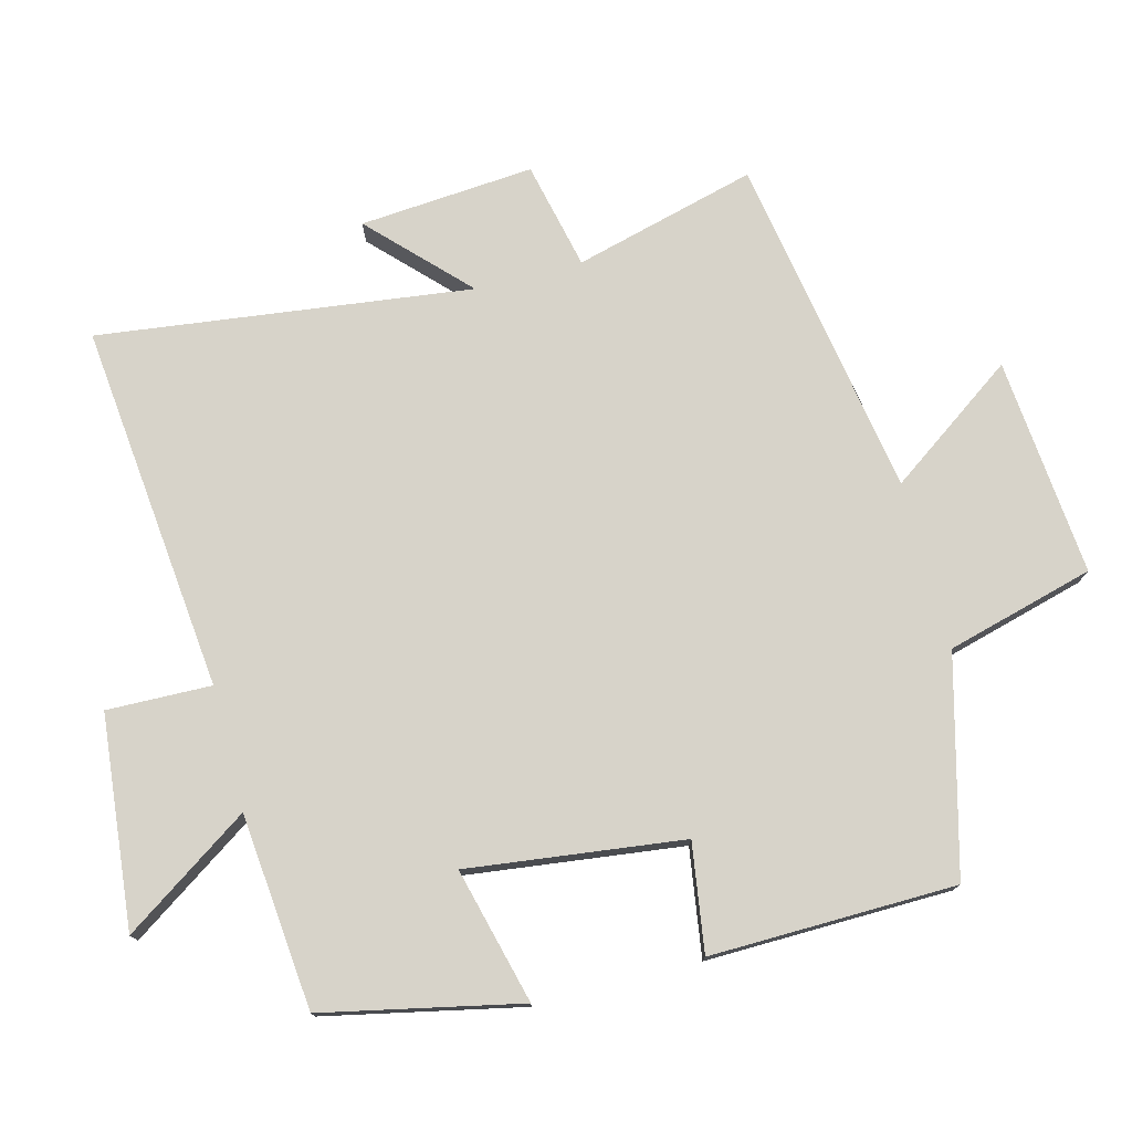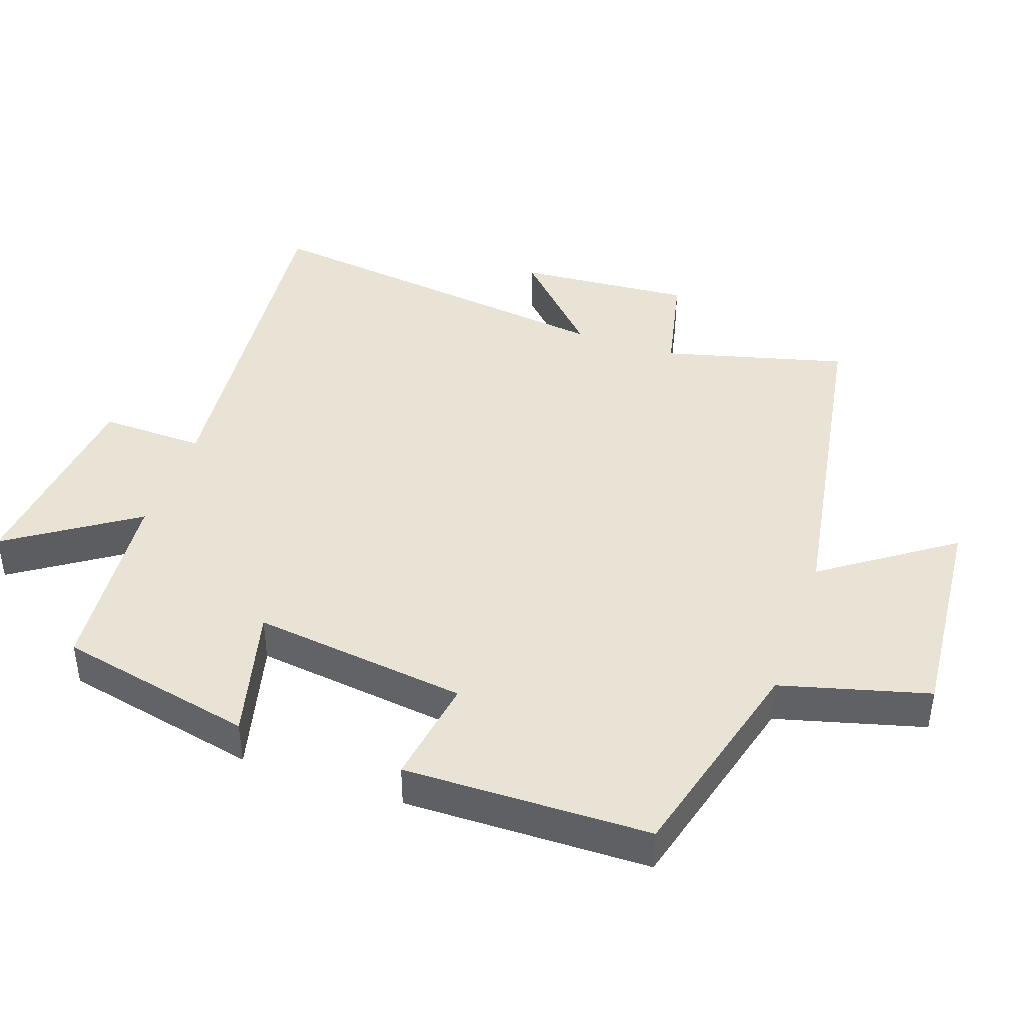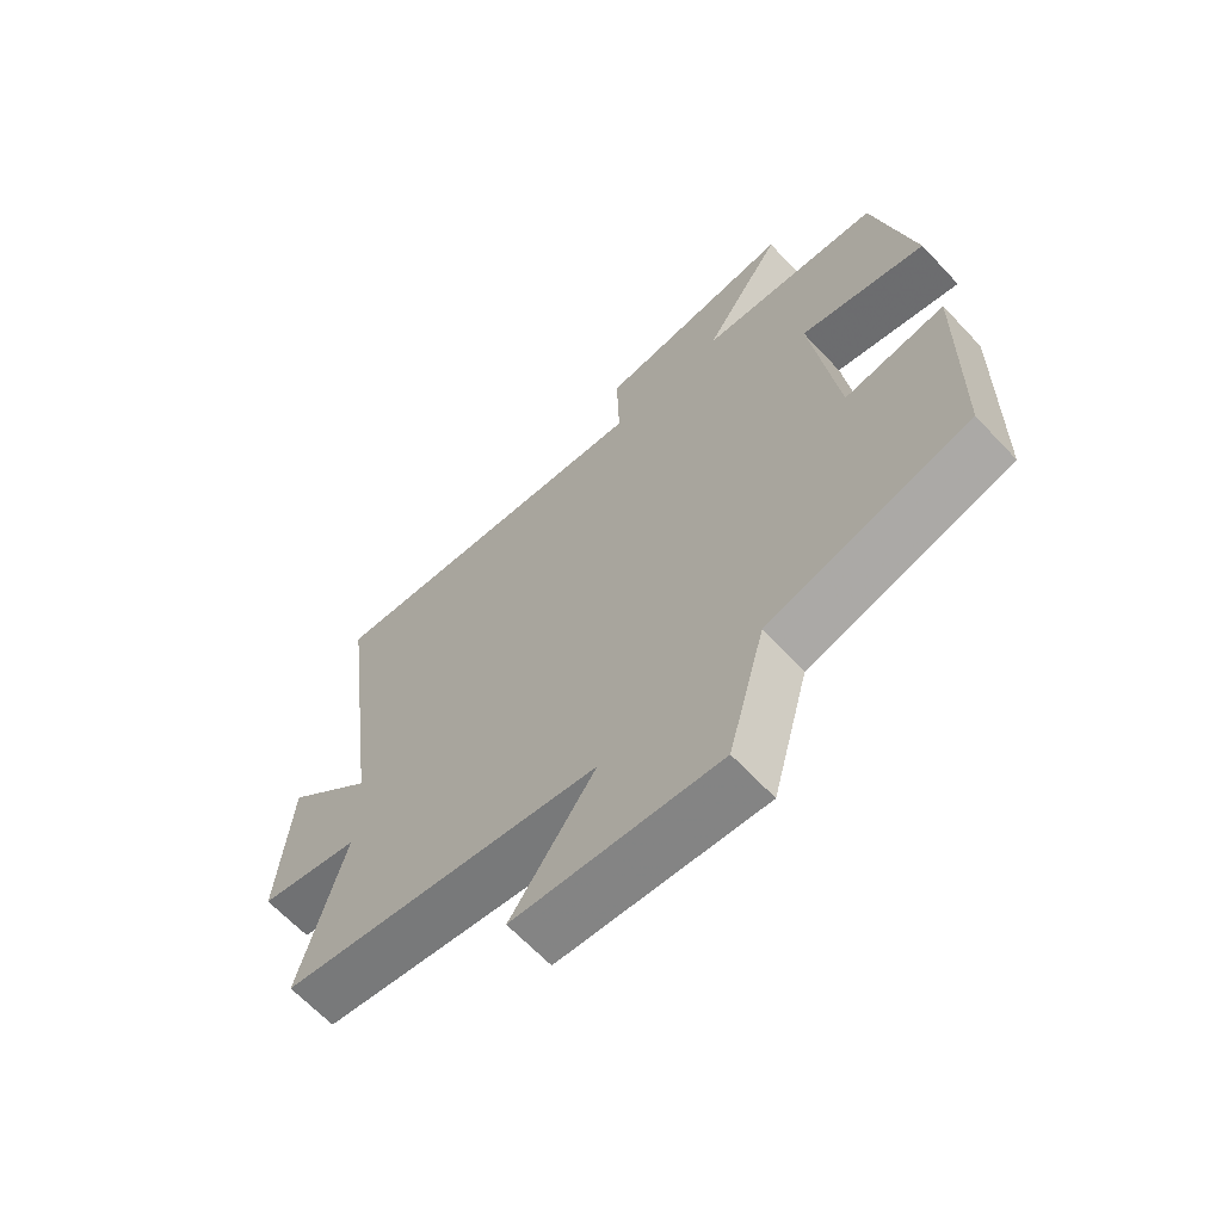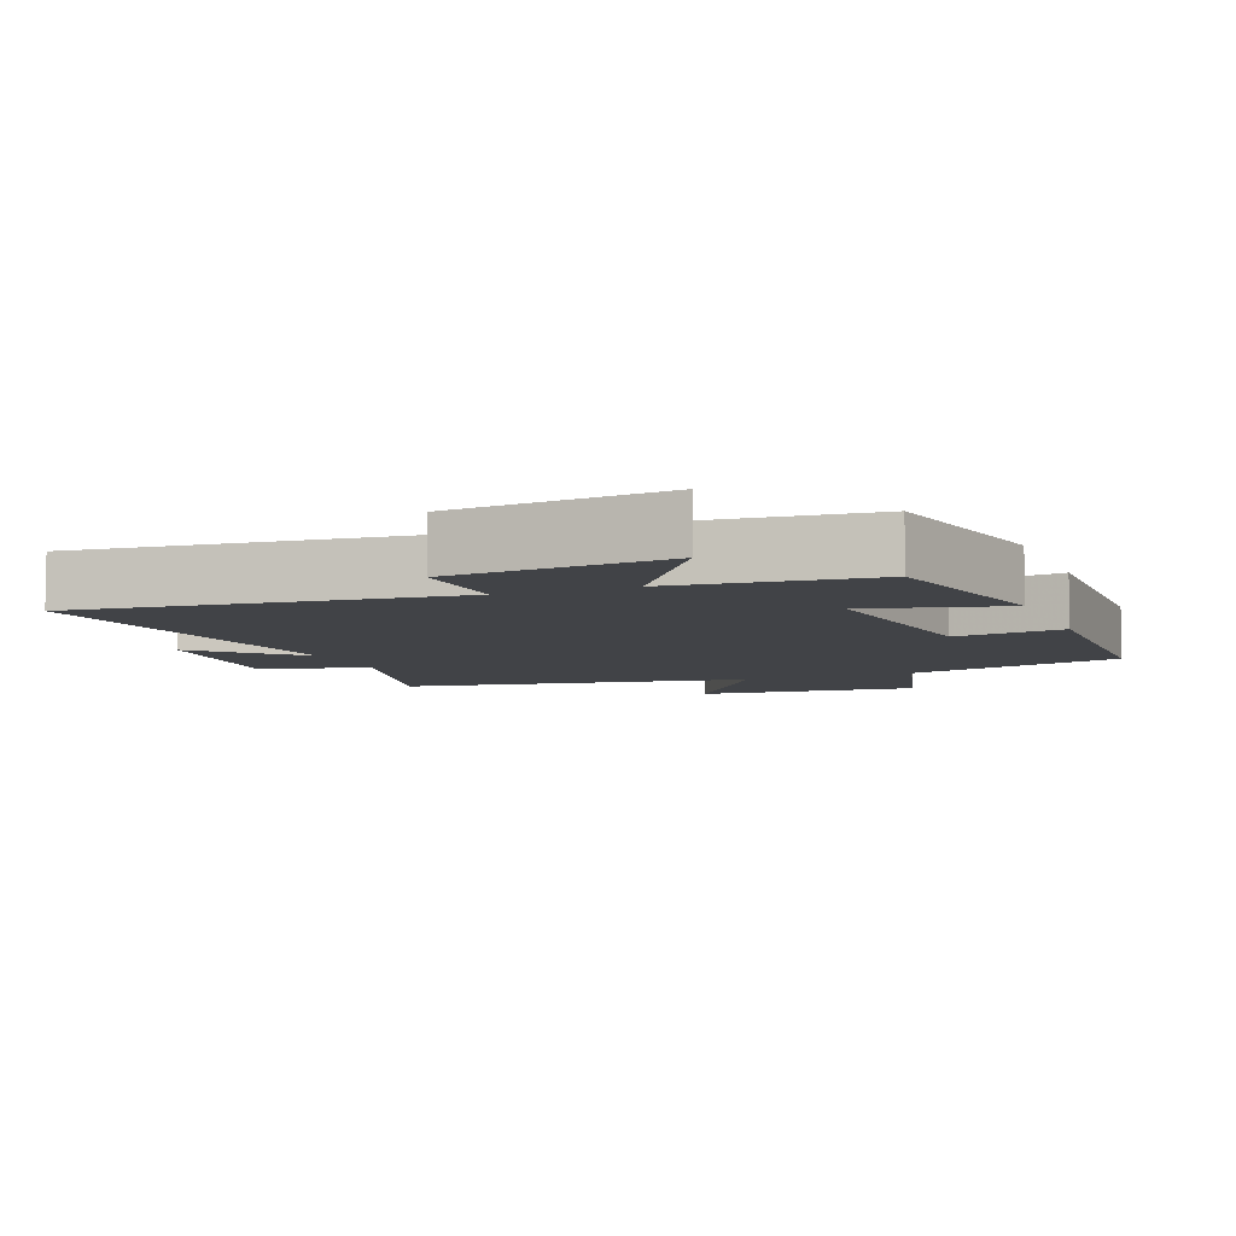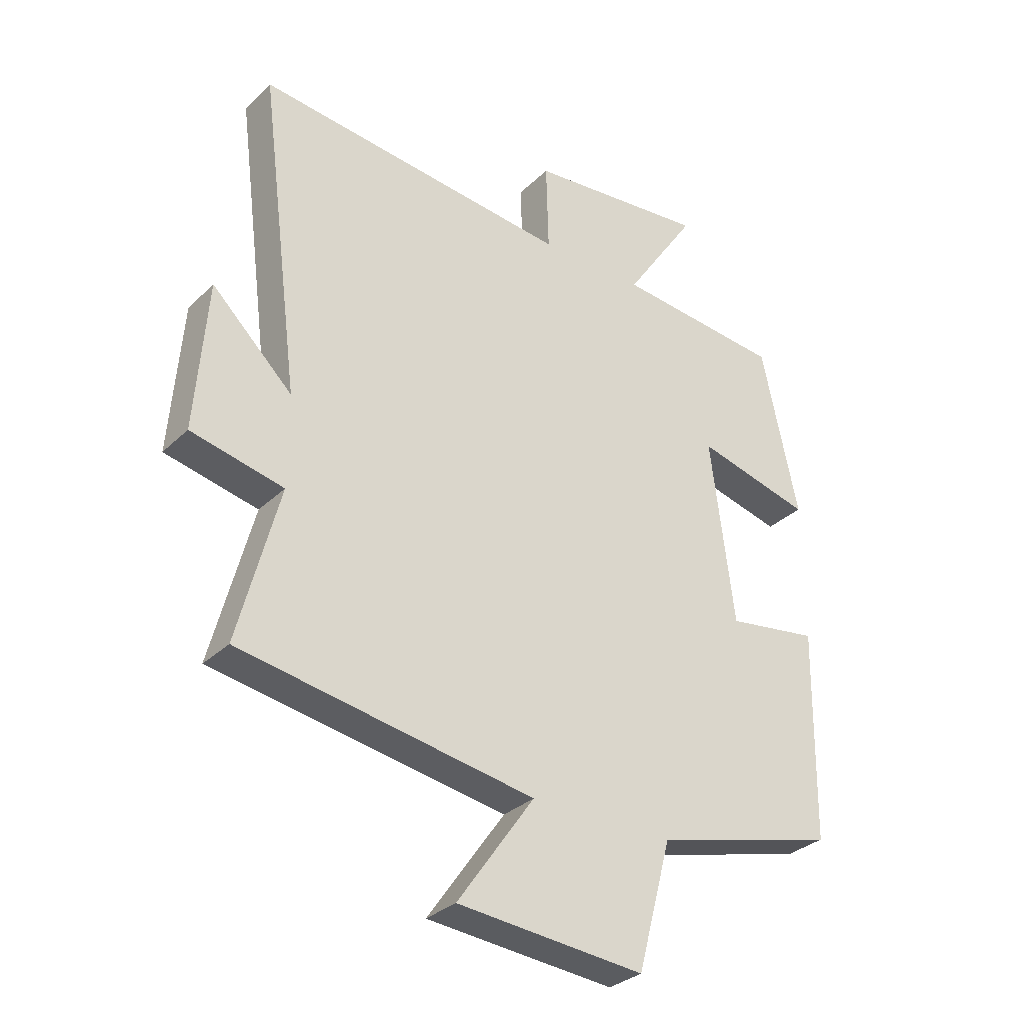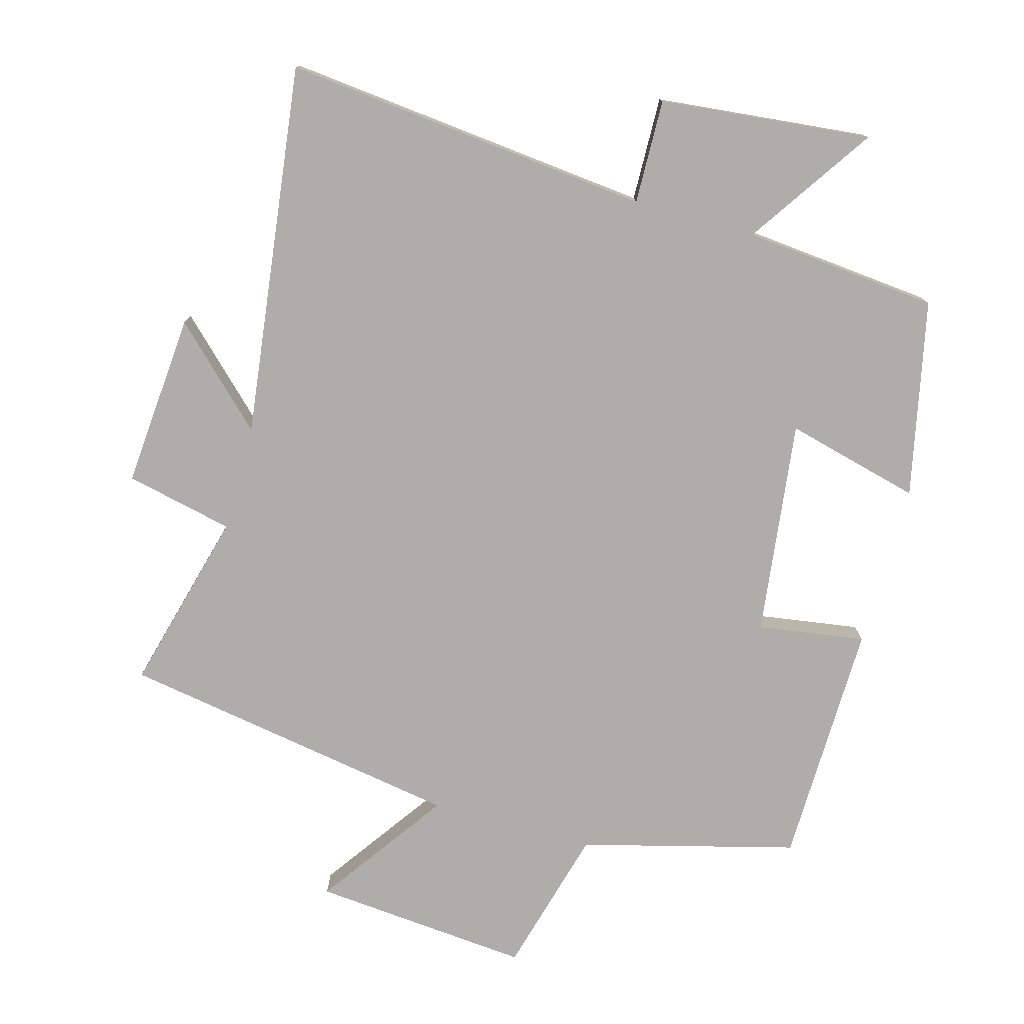
<metadata>
{"format":"obj","ext":"obj","renderer":"f3d","projection":"perspective","resolution":1024,"background":"white","views":[{"elev":76.1,"azim":75.3,"up":"+Y"},{"elev":42.3,"azim":109.2,"up":"+Y"},{"elev":-65.2,"azim":43.2,"up":"+Z"},{"elev":-7.0,"azim":21.4,"up":"+Y"},{"elev":-31.4,"azim":-37.0,"up":"+Z"},{"elev":-77.4,"azim":-15.6,"up":"+Y"}]}
</metadata>
<code>
v -0.57 0.07 -0.416
v -0.5 0.07 -0.149
v -0.658 0.07 -0.114
v -0.638 0.07 0.142
v -0.5 0.07 0.009
v -0.57 0.07 0.555
v -0.03 0.07 0.5
v -0.034 0.07 0.653
v 0.276 0.07 0.685
v 0.152 0.07 0.5
v 0.438 0.07 0.473
v 0.5 0.07 0.185
v 0.302 0.07 0.235
v 0.342 0.07 -0.081
v 0.5 0.07 -0.057
v 0.494 0.07 -0.417
v 0.179 0.07 -0.5
v 0.121 0.07 -0.716
v -0.199 0.07 -0.688
v -0.067 0.07 -0.5
v -0.57 0 -0.416
v -0.5 0 -0.149
v -0.658 0 -0.114
v -0.638 0 0.142
v -0.5 0 0.009
v -0.57 0 0.555
v -0.03 0 0.5
v -0.034 0 0.653
v 0.276 0 0.685
v 0.152 0 0.5
v 0.438 0 0.473
v 0.5 0 0.185
v 0.302 0 0.235
v 0.342 0 -0.081
v 0.5 0 -0.057
v 0.494 0 -0.417
v 0.179 0 -0.5
v 0.121 0 -0.716
v -0.199 0 -0.688
v -0.067 0 -0.5
f 17 18 19 20
f 17 20 1
f 16 17 1
f 15 16 1
f 14 15 1
f 13 14 1 2
f 10 11 12 13
f 10 13 2 3
f 7 8 9 10
f 5 6 7
f 5 7 10
f 3 4 5
f 3 5 10
f 40 39 38 37
f 21 40 37
f 21 37 36
f 21 36 35
f 21 35 34
f 22 21 34 33
f 33 32 31 30
f 23 22 33 30
f 30 29 28 27
f 27 26 25
f 30 27 25
f 25 24 23
f 30 25 23
f 1 21 22 2
f 2 22 23 3
f 3 23 24 4
f 4 24 25 5
f 5 25 26 6
f 6 26 27 7
f 7 27 28 8
f 8 28 29 9
f 9 29 30 10
f 10 30 31 11
f 11 31 32 12
f 12 32 33 13
f 13 33 34 14
f 14 34 35 15
f 15 35 36 16
f 16 36 37 17
f 17 37 38 18
f 18 38 39 19
f 19 39 40 20
f 20 40 21 1

</code>
